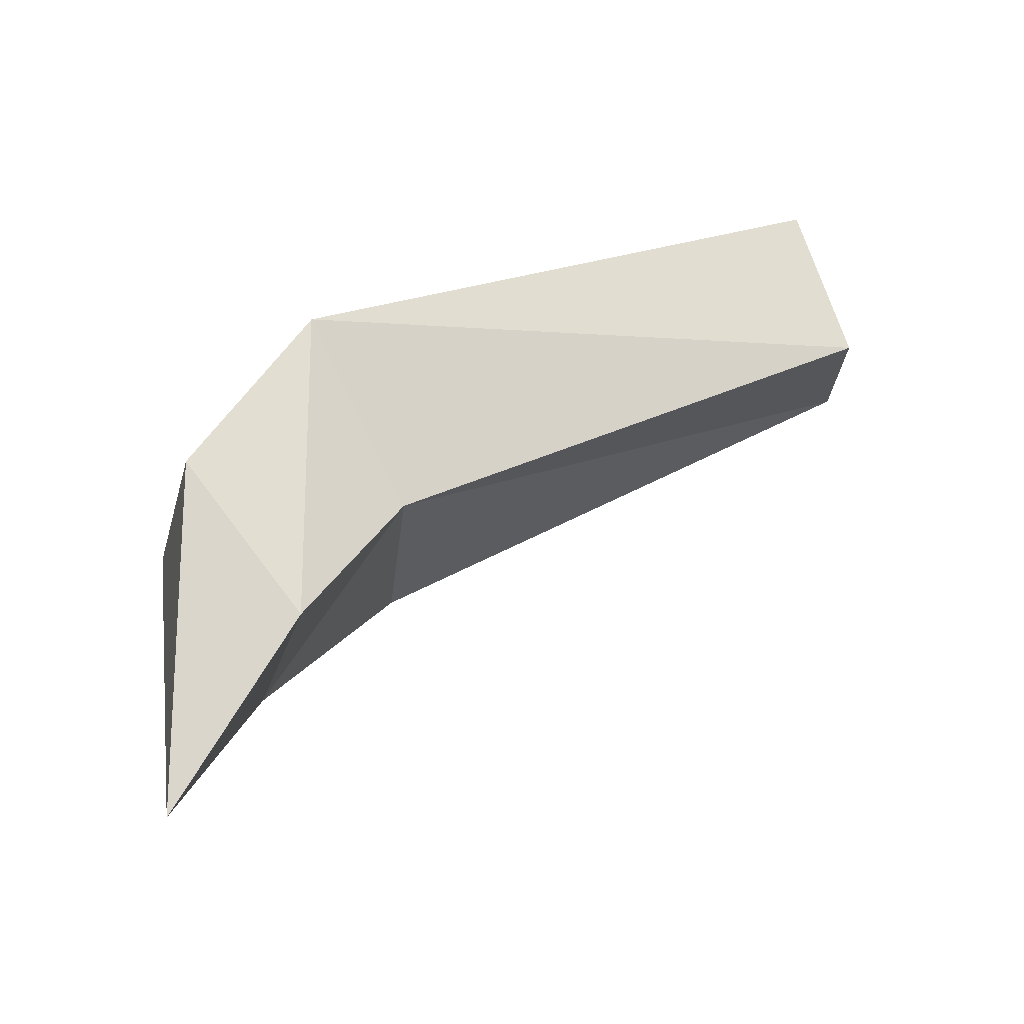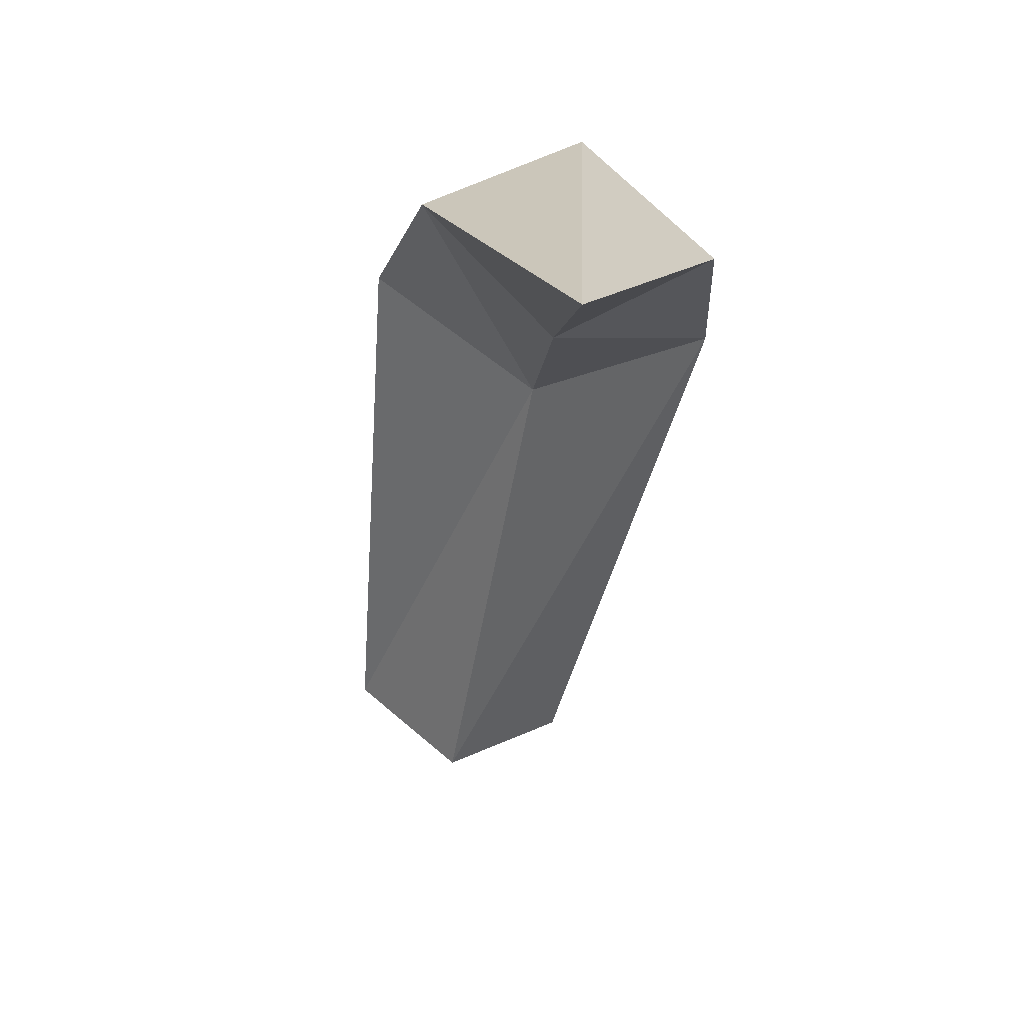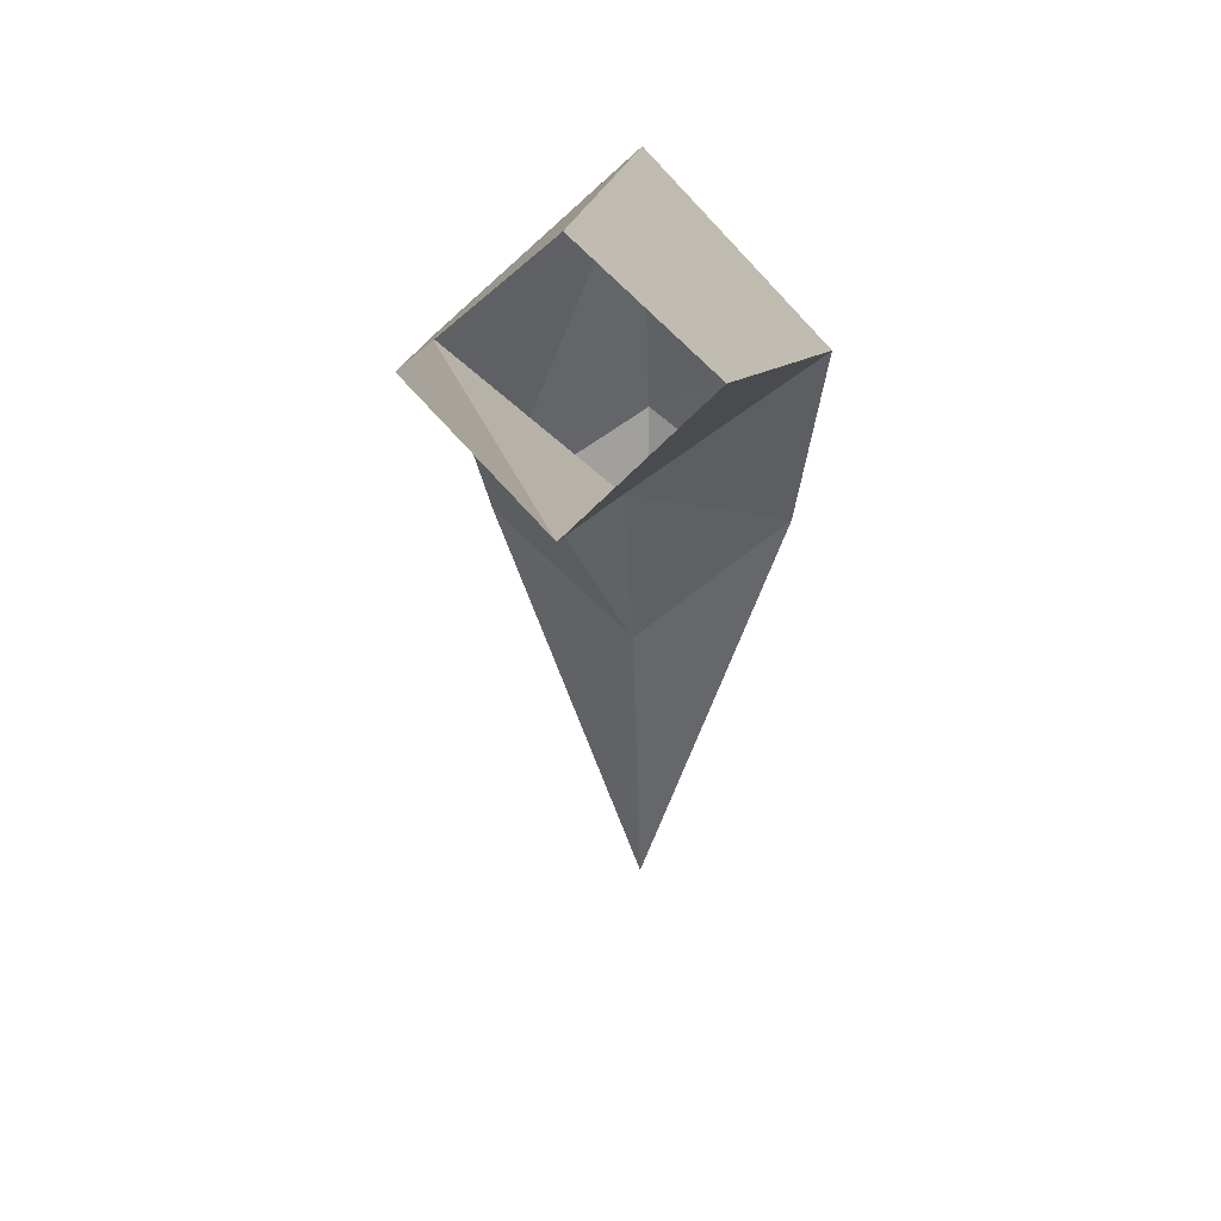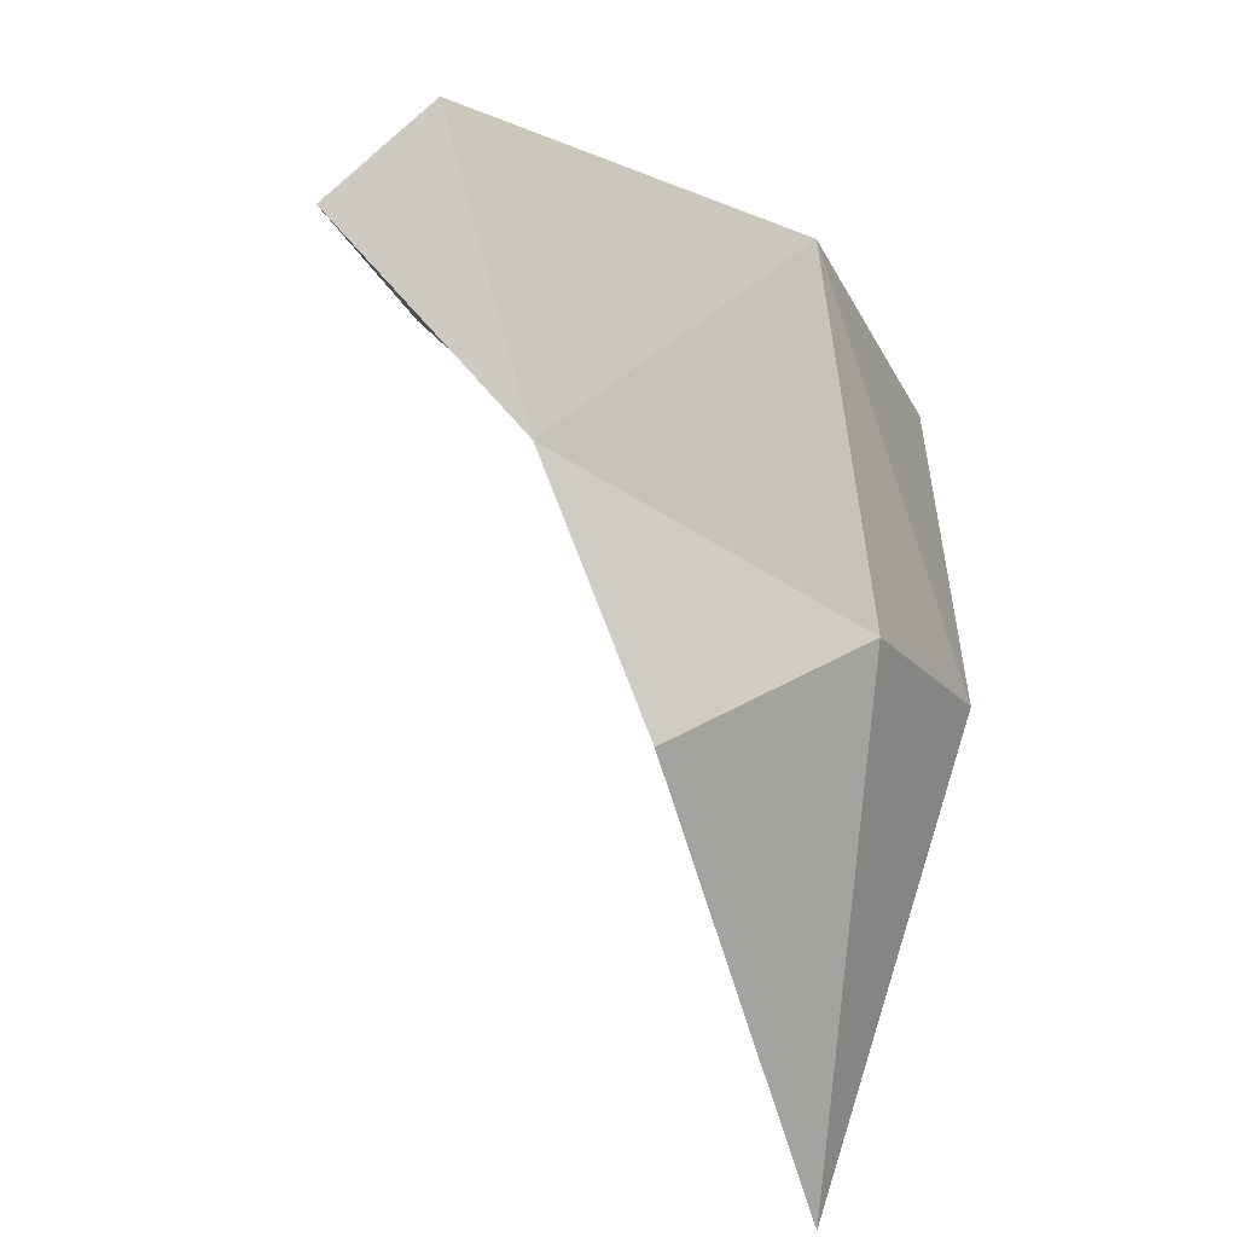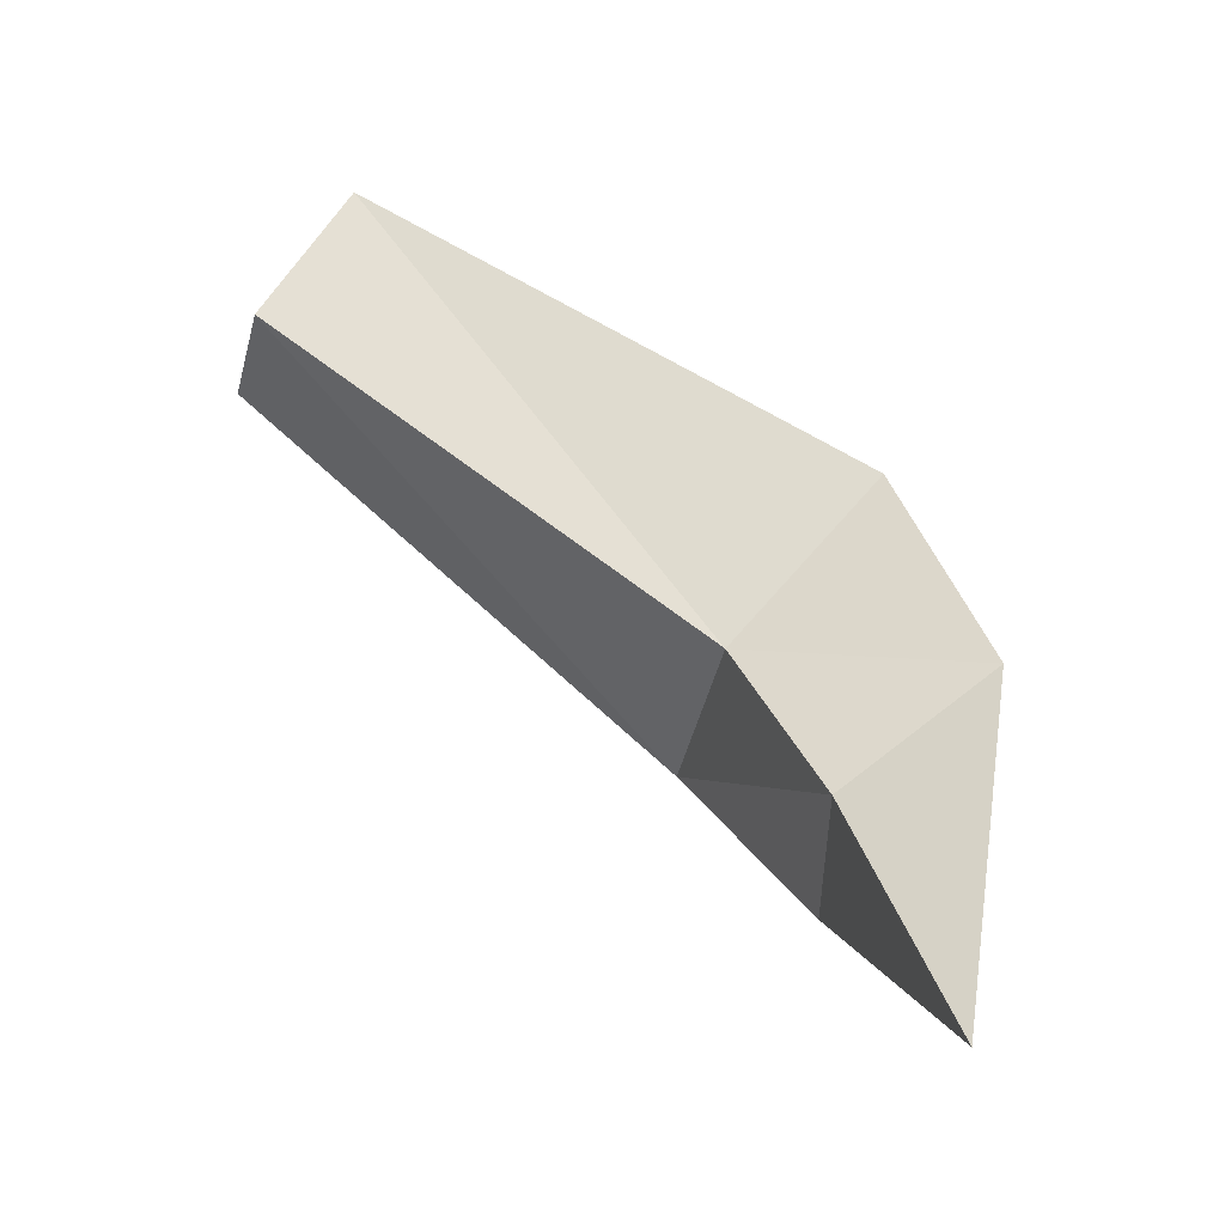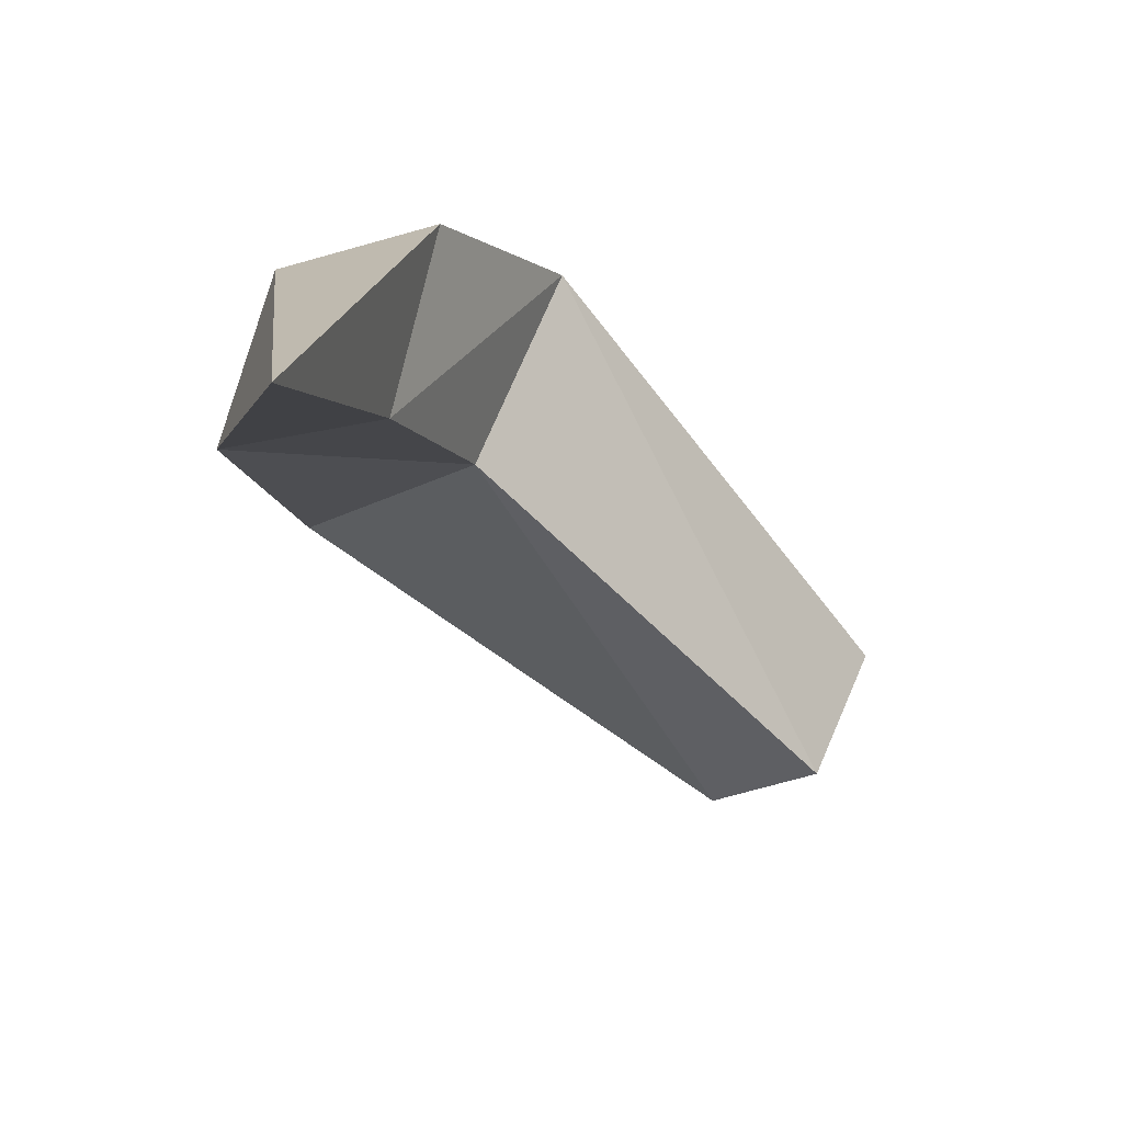
<metadata>
{"format":"obj","ext":"obj","renderer":"f3d","projection":"perspective","resolution":1024,"background":"white","views":[{"elev":-61.7,"azim":-167.7,"up":"+Y"},{"elev":-73.7,"azim":79.4,"up":"+Y"},{"elev":25.2,"azim":-84.3,"up":"+Y"},{"elev":9.9,"azim":59.7,"up":"+Y"},{"elev":-66.9,"azim":-31.1,"up":"+Y"},{"elev":-79.4,"azim":134.8,"up":"+Y"}]}
</metadata>
<code>
g LegR_Middle
v 0.05963 -0.03262 -1.335e-08
v 0.04881 -0.1059 -1.335e-08
v 0.04773 -0.04491 0.02201
v 0.04773 -0.04491 -0.02201
v 0.04881 -0.1059 -1.335e-08
v 0.05963 -0.03262 -1.335e-08
v 0.03446 -0.05865 -1.335e-08
v 0.04881 -0.1059 -1.335e-08
v 0.04773 -0.04491 -0.02201
v 0.04773 -0.04491 0.02201
v 0.04881 -0.1059 -1.335e-08
v 0.03446 -0.05865 -1.335e-08
v 0.05963 -0.03262 -1.335e-08
v 0.04773 -0.04491 0.02201
v 0.04881 -0.1059 -1.335e-08
v 0.04773 -0.04491 -0.02201
v 0.05963 -0.03262 -1.335e-08
v 0.04881 -0.1059 -1.335e-08
v 0.03446 -0.05865 -1.335e-08
v 0.04773 -0.04491 -0.02201
v 0.04881 -0.1059 -1.335e-08
v 0.04773 -0.04491 0.02201
v 0.03446 -0.05865 -1.335e-08
v 0.04881 -0.1059 -1.335e-08
v -0.04745 0.02756 -1.335e-08
v 0.04614 0.0107 -1.335e-08
v 0.02939 -0.01204 0.02723
v -0.05114 0.01275 0.0175
v -0.05114 0.01275 -0.0175
v 0.02939 -0.01204 -0.02723
v 0.04614 0.0107 -1.335e-08
v -0.04745 0.02756 -1.335e-08
v -0.05537 -0.004229 -1.335e-08
v 0.01985 -0.03013 -1.335e-08
v 0.02939 -0.01204 -0.02723
v -0.05114 0.01275 -0.0175
v -0.05114 0.01275 0.0175
v 0.02939 -0.01204 0.02723
v 0.01985 -0.03013 -1.335e-08
v -0.05537 -0.004229 -1.335e-08
v 0.05963 -0.03262 -1.335e-08
v 0.04773 -0.04491 0.02201
v 0.02939 -0.01204 0.02723
v 0.04614 0.0107 -1.335e-08
v 0.04773 -0.04491 -0.02201
v 0.05963 -0.03262 -1.335e-08
v 0.04614 0.0107 -1.335e-08
v 0.02939 -0.01204 -0.02723
v 0.03446 -0.05865 -1.335e-08
v 0.04773 -0.04491 -0.02201
v 0.02939 -0.01204 -0.02723
v 0.01985 -0.03013 -1.335e-08
v 0.04773 -0.04491 0.02201
v 0.03446 -0.05865 -1.335e-08
v 0.01985 -0.03013 -1.335e-08
v 0.02939 -0.01204 0.02723
v -0.04745 0.02756 -1.335e-08
v -0.05114 0.01275 0.0175
v 0.02939 -0.01204 0.02723
v 0.04614 0.0107 -1.335e-08
v -0.05114 0.01275 -0.0175
v -0.04745 0.02756 -1.335e-08
v 0.04614 0.0107 -1.335e-08
v 0.02939 -0.01204 -0.02723
v -0.05537 -0.004229 -1.335e-08
v -0.05114 0.01275 -0.0175
v 0.02939 -0.01204 -0.02723
v 0.01985 -0.03013 -1.335e-08
v -0.05114 0.01275 0.0175
v -0.05537 -0.004229 -1.335e-08
v 0.01985 -0.03013 -1.335e-08
v 0.02939 -0.01204 0.02723
v 0.05963 -0.03262 -1.335e-08
v 0.04614 0.0107 -1.335e-08
v 0.02939 -0.01204 0.02723
v 0.04773 -0.04491 0.02201
v 0.04773 -0.04491 -0.02201
v 0.02939 -0.01204 -0.02723
v 0.04614 0.0107 -1.335e-08
v 0.05963 -0.03262 -1.335e-08
v 0.03446 -0.05865 -1.335e-08
v 0.01985 -0.03013 -1.335e-08
v 0.02939 -0.01204 -0.02723
v 0.04773 -0.04491 -0.02201
v 0.04773 -0.04491 0.02201
v 0.02939 -0.01204 0.02723
v 0.01985 -0.03013 -1.335e-08
v 0.03446 -0.05865 -1.335e-08
g LegR_Middle_0
f 3 2 1
f 6 5 4
f 9 8 7
f 12 11 10
f 15 14 13
f 18 17 16
f 21 20 19
f 24 23 22
f 27 26 25
f 28 27 25
f 31 30 29
f 32 31 29
f 35 34 33
f 36 35 33
f 39 38 37
f 40 39 37
f 43 42 41
f 44 43 41
f 47 46 45
f 48 47 45
f 51 50 49
f 52 51 49
f 55 54 53
f 56 55 53
f 59 58 57
f 60 59 57
f 63 62 61
f 64 63 61
f 67 66 65
f 68 67 65
f 71 70 69
f 72 71 69
f 75 74 73
f 76 75 73
f 79 78 77
f 80 79 77
f 83 82 81
f 84 83 81
f 87 86 85
f 88 87 85

</code>
